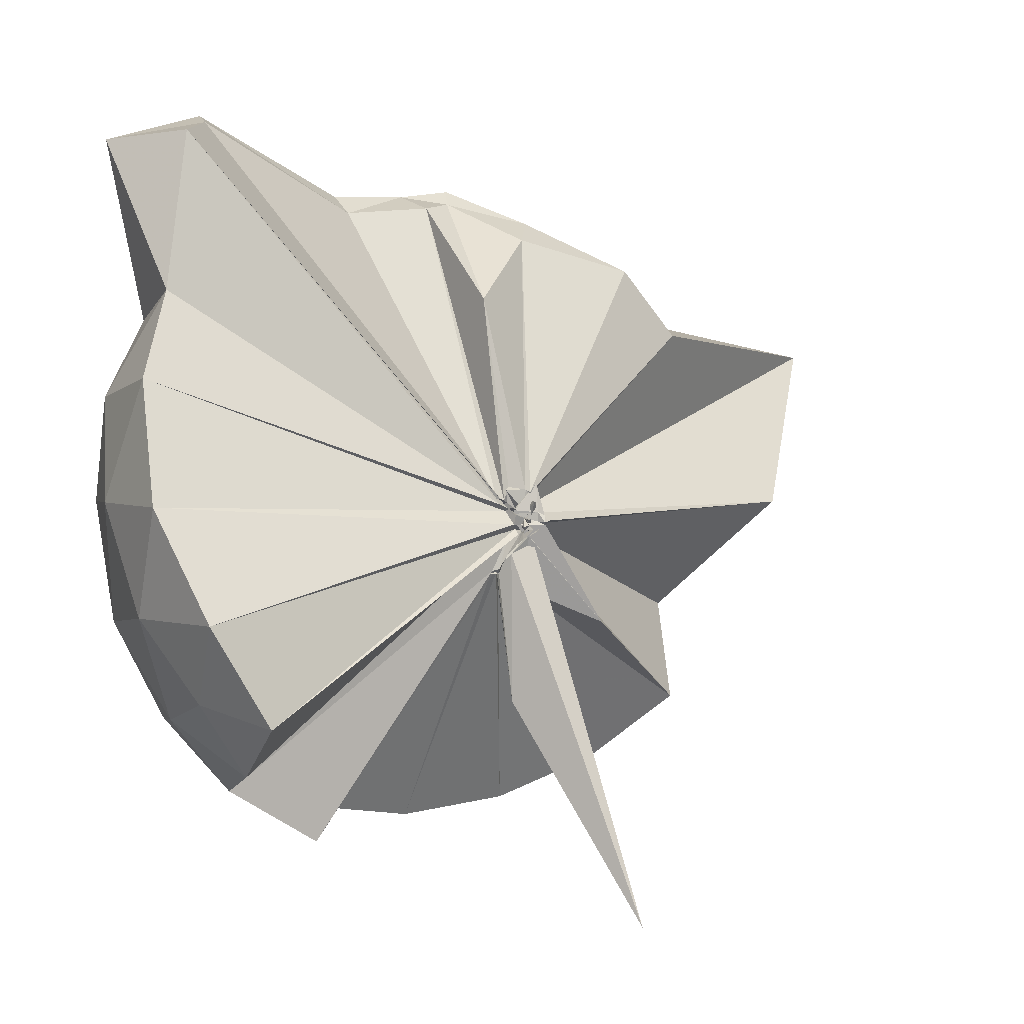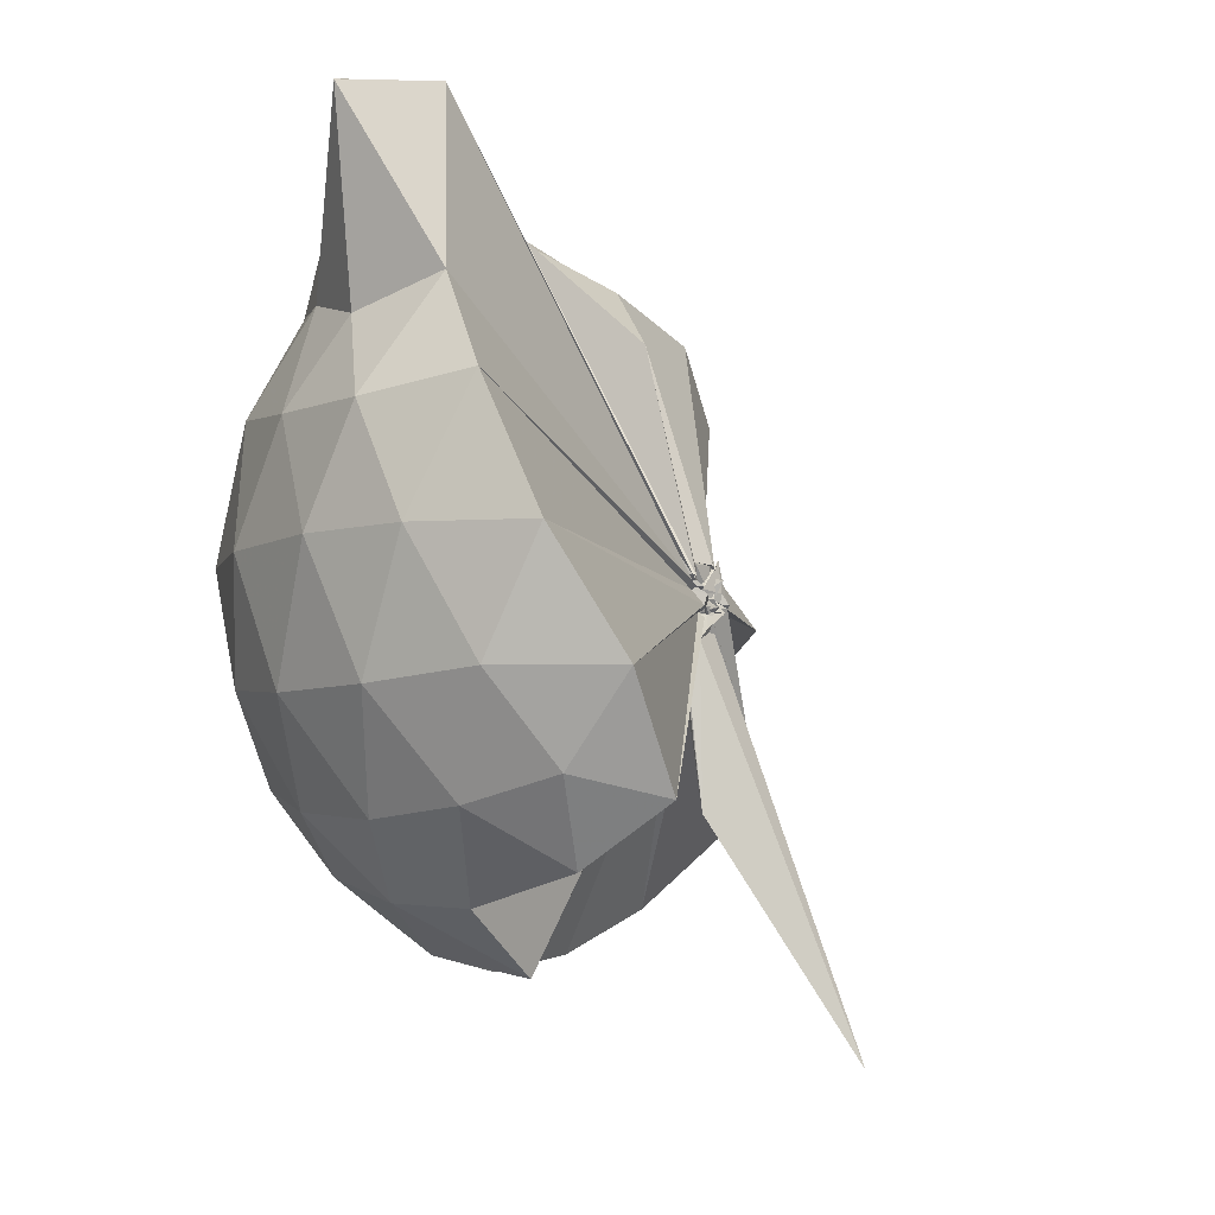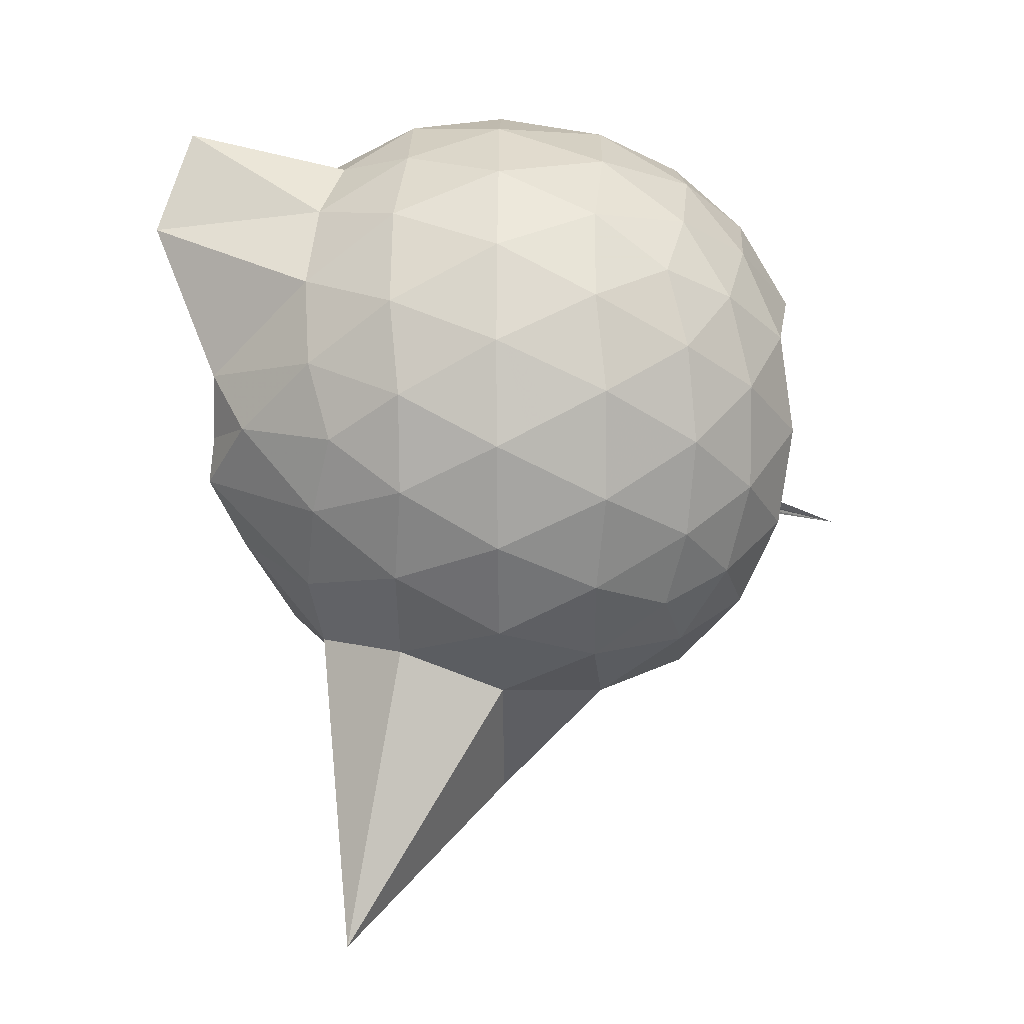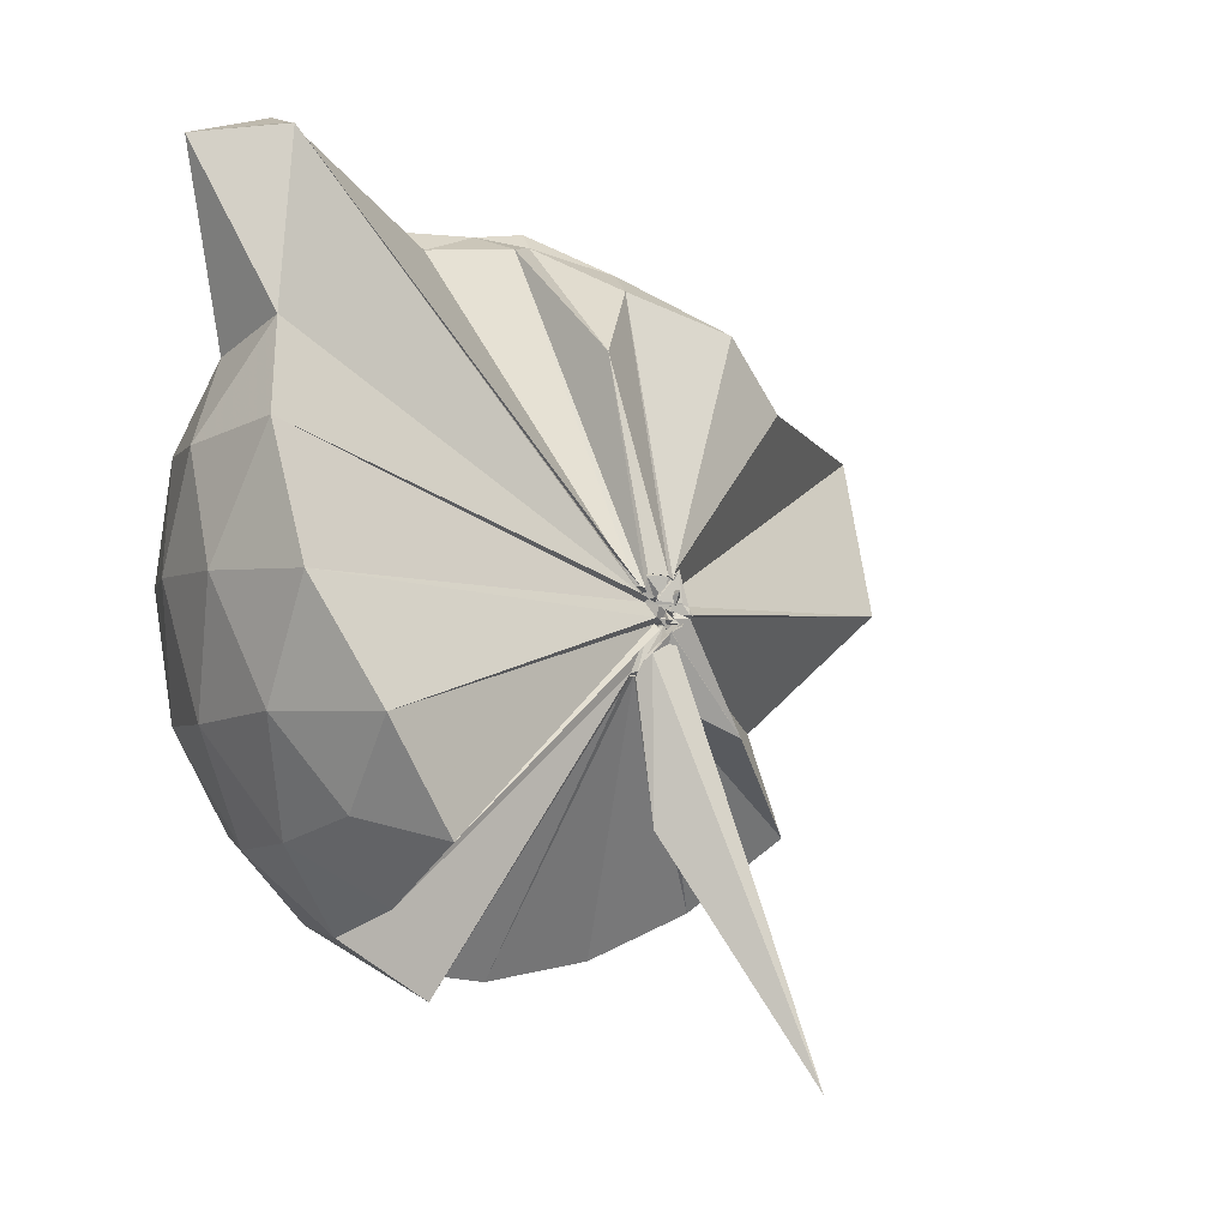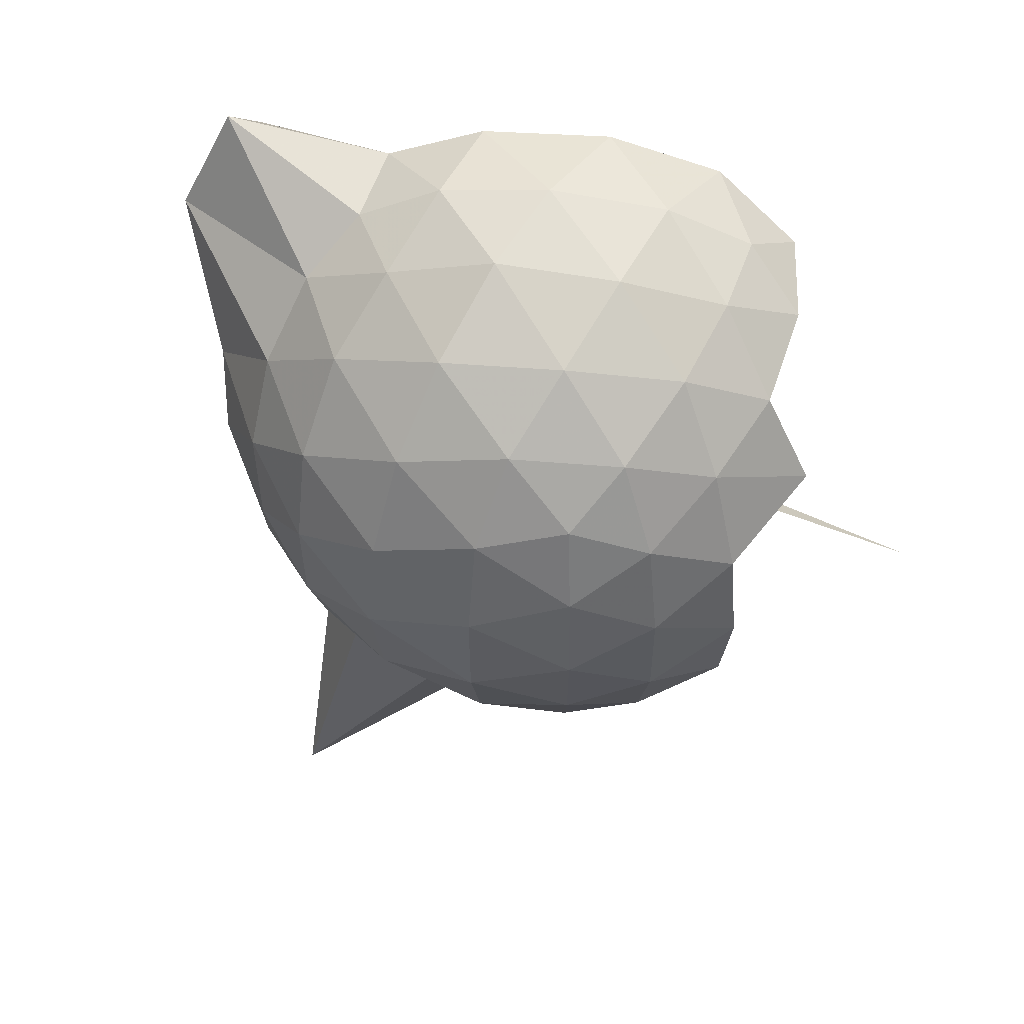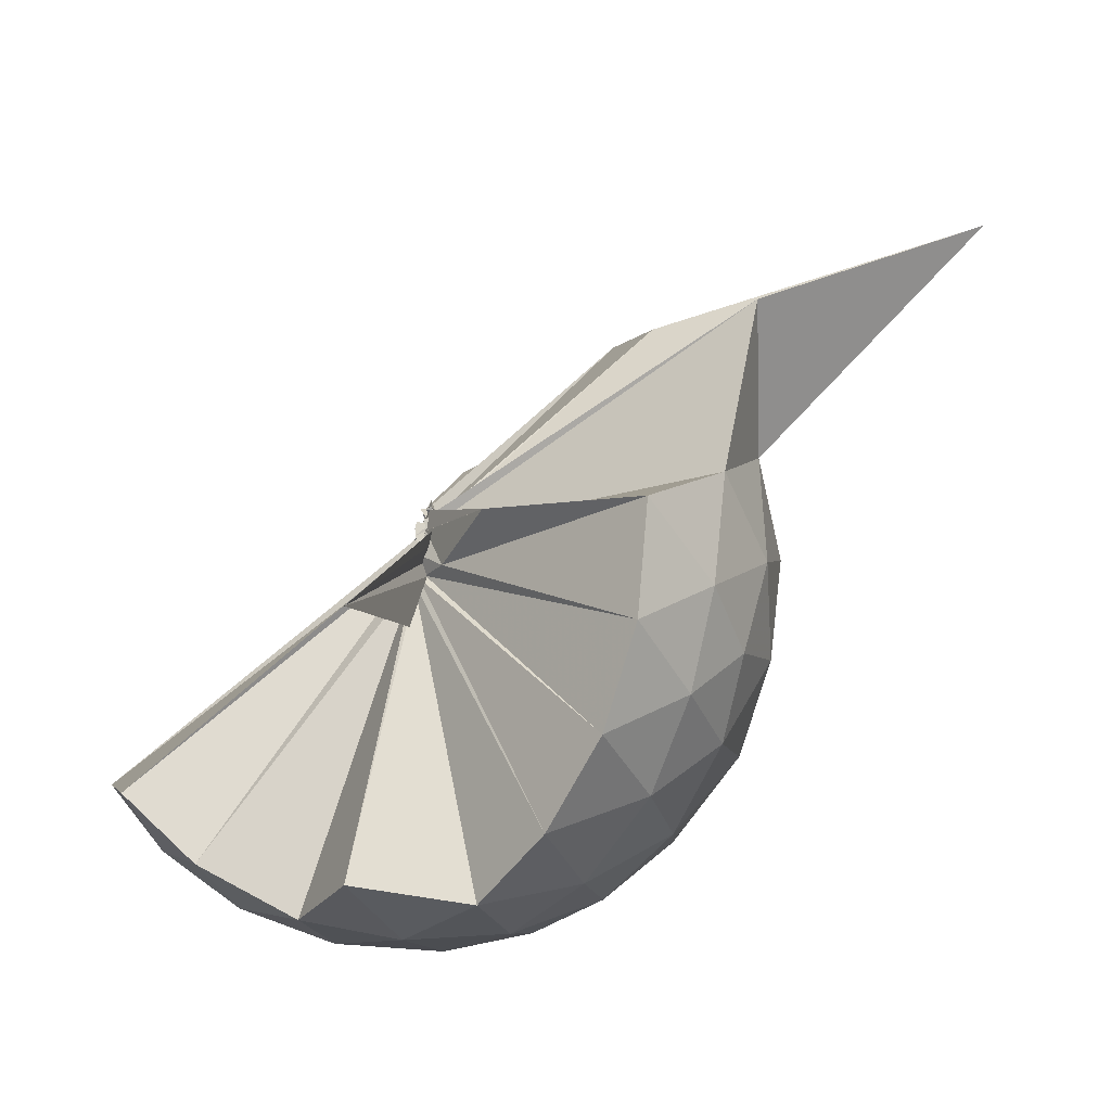
<metadata>
{"format":"obj","ext":"obj","renderer":"f3d","projection":"perspective","resolution":1024,"background":"white","views":[{"elev":1.1,"azim":-113.0,"up":"+Z"},{"elev":-6.4,"azim":-149.7,"up":"+Z"},{"elev":7.5,"azim":90.9,"up":"+Y"},{"elev":-3.1,"azim":-127.3,"up":"+Z"},{"elev":55.5,"azim":123.4,"up":"+Y"},{"elev":-63.2,"azim":-32.4,"up":"+Z"}]}
</metadata>
<code>
v -0.04461 -0.3789 0.9014
v -0.02372 -0.3667 0.7006
v 0.8635 -0.2582 1.386
v 0.7946 -0.03999 1.451
v 0.6608 0.1949 1.47
v 0.4767 0.4011 1.445
v 0.2889 0.5318 1.384
v 0.04832 0.5332 1.451
v -0.03827 -0.3694 0.8888
v -0.03527 -0.3963 0.8772
v -0.02057 -0.4163 0.8676
v -0.03644 -0.4333 0.8646
v -0.05511 -0.4479 0.8599
v -0.01362 -0.4438 0.8599
v -0.07512 -0.4548 0.8962
v -0.04558 -0.4786 0.8915
v -0.05266 -0.47 0.9468
v -0.04327 -0.4103 0.8728
v 0.2828 -1.054 1.376
v 0.4794 -0.9218 1.445
v 0.6605 -0.7163 1.474
v 0.7966 -0.4784 1.441
v 0.9435 -0.1199 1.177
v 0.8511 0.1454 1.206
v 0.6695 0.3953 1.207
v 0.4439 0.5642 1.176
v 0.1834 0.6637 1.174
v -0.09699 0.6338 1.215
v -0.0243 -0.3914 0.8702
v -0.05737 -0.4081 0.8608
v -0.0424 -0.4405 0.8508
v -0.03425 -0.442 0.8528
v -0.05936 -0.4381 0.8491
v -0.04588 -0.457 0.8459
v -0.03905 -0.4829 0.8668
v -0.06047 -0.4924 0.8581
v -0.05951 -0.4733 0.8671
v -0.03994 -0.408 0.8631
v 0.8592 -1.788 1.347
v 0.6702 -0.9235 1.194
v 0.8501 -0.6682 1.196
v 0.9427 -0.4037 1.175
v 0.9516 0.03756 0.8955
v 0.8155 0.308 0.8961
v 0.6003 0.5209 0.8963
v 0.3176 0.6563 0.9
v 0.04107 0.6993 0.8998
v -0.2633 0.6518 0.8908
v -0.05032 -0.4054 0.834
v -0.03927 -0.4317 0.8301
v -0.07179 -0.4249 0.8279
v -0.06947 -0.4426 0.8304
v -0.03365 -0.4586 0.8325
v -0.05081 -0.4582 0.8325
v -0.06606 -0.5013 0.8393
v -0.07194 -0.4867 0.841
v -0.05619 -0.4737 0.8419
v 0.3391 -1.421 0.8857
v 0.5913 -1.058 0.8845
v 0.8116 -0.8399 0.8914
v 0.9499 -0.5654 0.8919
v 0.9989 -0.2638 0.8936
v 0.8561 0.1631 0.6113
v 0.6895 0.3937 0.6099
v 0.4563 0.5529 0.5838
v 0.1753 0.644 0.584
v -0.1161 0.6504 0.6082
v -0.4076 0.5496 0.6032
v -0.02843 -0.4162 0.8205
v -0.009586 -0.4412 0.8186
v -0.06288 -0.4343 0.8194
v -0.08051 -0.4511 0.8199
v -0.04964 -0.4563 0.8188
v -0.02663 -0.4733 0.8165
v -0.04956 -0.4907 0.8313
v -0.06432 -0.4935 0.832
v -0.05089 -0.4134 0.832
v 0.4441 -1.087 0.5794
v 0.686 -0.9248 0.6057
v 0.8543 -0.6951 0.6054
v 0.9379 -0.423 0.5797
v 0.9389 -0.1087 0.5813
v 0.7112 0.2315 0.3974
v 0.5245 0.3709 0.3398
v 0.264 0.4865 0.3148
v 0.005978 0.5372 0.3366
v -0.234 0.5273 0.3959
v -0.4182 0.3957 0.3442
v -0.04026 -0.4258 0.8096
v -0.05768 -0.4282 0.8091
v -0.01937 -0.444 0.8149
v -0.06674 -0.4267 0.7942
v -0.03657 -0.4543 0.8187
v -0.06688 -0.4679 0.8154
v -0.03463 -0.4839 0.8268
v -0.01458 -0.6845 0.5612
v 0.244 -1.028 0.3207
v 0.519 -0.9073 0.3362
v 0.7065 -0.7657 0.3929
v 0.7864 -0.5453 0.3369
v 0.821 -0.2678 0.3144
v 0.7887 0.01082 0.3396
v 0.671 -0.2449 1.664
v 0.5374 -0.09563 1.767
v 0.3965 0.3457 1.957
v 0.2636 0.6391 1.861
v 0.09829 0.4638 1.876
v -0.02091 -0.3877 0.8902
v -0.05052 -0.4034 0.8795
v -0.02558 -0.4203 0.8763
v -0.04168 -0.4379 0.8712
v -0.04085 -0.4593 0.9015
v -0.04477 -0.4713 0.9092
v -0.05286 -0.4527 0.9226
v 0.2637 -0.889 1.558
v 0.3993 -0.6319 1.698
v 0.4991 -0.424 1.792
v 0.5109 -0.2874 1.772
v 0.4552 -0.1066 1.714
v 0.2883 0.3607 1.925
v -0.03851 -0.3714 0.903
v -0.03368 -0.3933 0.8933
v -0.038 -0.387 0.929
v -0.04644 -0.442 0.9294
v -0.05713 -0.4366 0.9293
v 0.2783 -0.5696 1.638
v 0.447 -0.4058 1.75
v 0.3847 -0.318 1.729
v -0.03048 -0.3618 0.905
v -0.02177 -0.3866 0.8962
v -0.02757 -0.3993 0.936
v 0.08697 -0.3733 1.455
v 0.5935 0.1474 0.203
v 0.3532 0.2741 0.1441
v 0.09634 0.3535 0.13
v -0.187 0.3918 0.2016
v -0.0227 -0.4044 0.8113
v -0.04609 -0.4291 0.8155
v -0.05196 -0.4153 0.7803
v -0.01844 -0.4294 0.7916
v -0.02984 -0.4625 0.8155
v -0.04868 -0.4505 0.8011
v 0.004242 -0.4525 0.6571
v 0.3495 -0.8141 0.1381
v 0.5913 -0.6834 0.2011
v 0.6452 -0.4204 0.1384
v 0.6464 -0.1175 0.1392
v 0.418 0.01653 0.03042
v 0.09931 0.1097 -0.01873
v -0.02261 -0.3535 0.7082
v -0.02402 -0.3726 0.712
v -0.02006 -0.3927 0.7433
v -0.3313 -0.658 -0.2345
v -0.04036 -0.4023 0.7539
v -0.003525 -0.3779 0.7122
v 0.4137 -0.5577 0.02845
v 0.4341 -0.2703 -0.01038
v -0.01935 -0.3498 0.7005
v -0.01542 -0.3611 0.703
v -0.0009525 -0.384 0.6982
v -0.04466 -0.4029 0.3522
v -0.01695 -0.3673 0.7047
f 3 23 4
f 4 23 24
f 4 24 5
f 5 24 25
f 5 25 6
f 6 25 26
f 6 26 7
f 7 26 27
f 7 27 8
f 8 27 28
f 8 28 9
f 9 28 29
f 9 29 10
f 10 29 30
f 10 30 11
f 11 30 31
f 11 31 12
f 12 31 32
f 12 32 13
f 13 32 33
f 13 33 14
f 14 33 34
f 14 34 15
f 15 34 35
f 15 35 16
f 16 35 36
f 16 36 17
f 17 36 37
f 17 37 18
f 18 37 38
f 18 38 19
f 19 38 39
f 19 39 20
f 20 39 40
f 20 40 21
f 21 40 41
f 21 41 22
f 22 41 42
f 22 42 3
f 3 42 23
f 23 43 24
f 24 43 44
f 24 44 25
f 25 44 45
f 25 45 26
f 26 45 46
f 26 46 27
f 27 46 47
f 27 47 28
f 28 47 48
f 28 48 29
f 29 48 49
f 29 49 30
f 30 49 50
f 30 50 31
f 31 50 51
f 31 51 32
f 32 51 52
f 32 52 33
f 33 52 53
f 33 53 34
f 34 53 54
f 34 54 35
f 35 54 55
f 35 55 36
f 36 55 56
f 36 56 37
f 37 56 57
f 37 57 38
f 38 57 58
f 38 58 39
f 39 58 59
f 39 59 40
f 40 59 60
f 40 60 41
f 41 60 61
f 41 61 42
f 42 61 62
f 42 62 23
f 23 62 43
f 43 63 44
f 44 63 64
f 44 64 45
f 45 64 65
f 45 65 46
f 46 65 66
f 46 66 47
f 47 66 67
f 47 67 48
f 48 67 68
f 48 68 49
f 49 68 69
f 49 69 50
f 50 69 70
f 50 70 51
f 51 70 71
f 51 71 52
f 52 71 72
f 52 72 53
f 53 72 73
f 53 73 54
f 54 73 74
f 54 74 55
f 55 74 75
f 55 75 56
f 56 75 76
f 56 76 57
f 57 76 77
f 57 77 58
f 58 77 78
f 58 78 59
f 59 78 79
f 59 79 60
f 60 79 80
f 60 80 61
f 61 80 81
f 61 81 62
f 62 81 82
f 62 82 43
f 43 82 63
f 63 83 64
f 64 83 84
f 64 84 65
f 65 84 85
f 65 85 66
f 66 85 86
f 66 86 67
f 67 86 87
f 67 87 68
f 68 87 88
f 68 88 69
f 69 88 89
f 69 89 70
f 70 89 90
f 70 90 71
f 71 90 91
f 71 91 72
f 72 91 92
f 72 92 73
f 73 92 93
f 73 93 74
f 74 93 94
f 74 94 75
f 75 94 95
f 75 95 76
f 76 95 96
f 76 96 77
f 77 96 97
f 77 97 78
f 78 97 98
f 78 98 79
f 79 98 99
f 79 99 80
f 80 99 100
f 80 100 81
f 81 100 101
f 81 101 82
f 82 101 102
f 82 102 63
f 63 102 83
f 103 104 118
f 104 119 118
f 104 105 119
f 105 120 119
f 105 106 120
f 106 107 120
f 107 121 120
f 107 108 121
f 108 122 121
f 108 109 122
f 109 110 122
f 110 123 122
f 110 111 123
f 111 124 123
f 111 112 124
f 112 113 124
f 113 125 124
f 113 114 125
f 114 126 125
f 114 115 126
f 115 116 126
f 116 127 126
f 116 117 127
f 117 118 127
f 117 103 118
f 118 119 128
f 119 129 128
f 119 120 129
f 120 121 129
f 121 130 129
f 121 122 130
f 122 123 130
f 123 131 130
f 123 124 131
f 124 125 131
f 125 132 131
f 125 126 132
f 126 127 132
f 127 128 132
f 127 118 128
f 133 148 134
f 134 148 149
f 134 149 135
f 135 149 150
f 135 150 136
f 136 150 137
f 137 150 151
f 137 151 138
f 138 151 152
f 138 152 139
f 139 152 140
f 140 152 153
f 140 153 141
f 141 153 154
f 141 154 142
f 142 154 143
f 143 154 155
f 143 155 144
f 144 155 156
f 144 156 145
f 145 156 146
f 146 156 157
f 146 157 147
f 147 157 148
f 147 148 133
f 148 158 149
f 149 158 159
f 149 159 150
f 150 159 151
f 151 159 160
f 151 160 152
f 152 160 153
f 153 160 161
f 153 161 154
f 154 161 155
f 155 161 162
f 155 162 156
f 156 162 157
f 157 162 158
f 157 158 148
f 3 4 103
f 103 4 104
f 4 5 104
f 104 5 105
f 5 6 105
f 105 6 106
f 6 7 106
f 7 8 106
f 106 8 107
f 8 9 107
f 107 9 108
f 9 10 108
f 108 10 109
f 10 11 109
f 11 12 109
f 109 12 110
f 12 13 110
f 110 13 111
f 13 14 111
f 111 14 112
f 14 15 112
f 15 16 112
f 112 16 113
f 16 17 113
f 113 17 114
f 17 18 114
f 114 18 115
f 18 19 115
f 19 20 115
f 115 20 116
f 20 21 116
f 116 21 117
f 21 22 117
f 117 22 103
f 22 3 103
f 83 133 84
f 84 133 134
f 84 134 85
f 85 134 135
f 85 135 86
f 86 135 136
f 86 136 87
f 87 136 88
f 88 136 137
f 88 137 89
f 89 137 138
f 89 138 90
f 90 138 139
f 90 139 91
f 91 139 92
f 92 139 140
f 92 140 93
f 93 140 141
f 93 141 94
f 94 141 142
f 94 142 95
f 95 142 96
f 96 142 143
f 96 143 97
f 97 143 144
f 97 144 98
f 98 144 145
f 98 145 99
f 99 145 100
f 100 145 146
f 100 146 101
f 101 146 147
f 101 147 102
f 102 147 133
f 102 133 83
f 128 129 1
f 129 130 1
f 130 131 1
f 131 132 1
f 132 128 1
f 159 158 2
f 160 159 2
f 161 160 2
f 162 161 2
f 158 162 2

</code>
